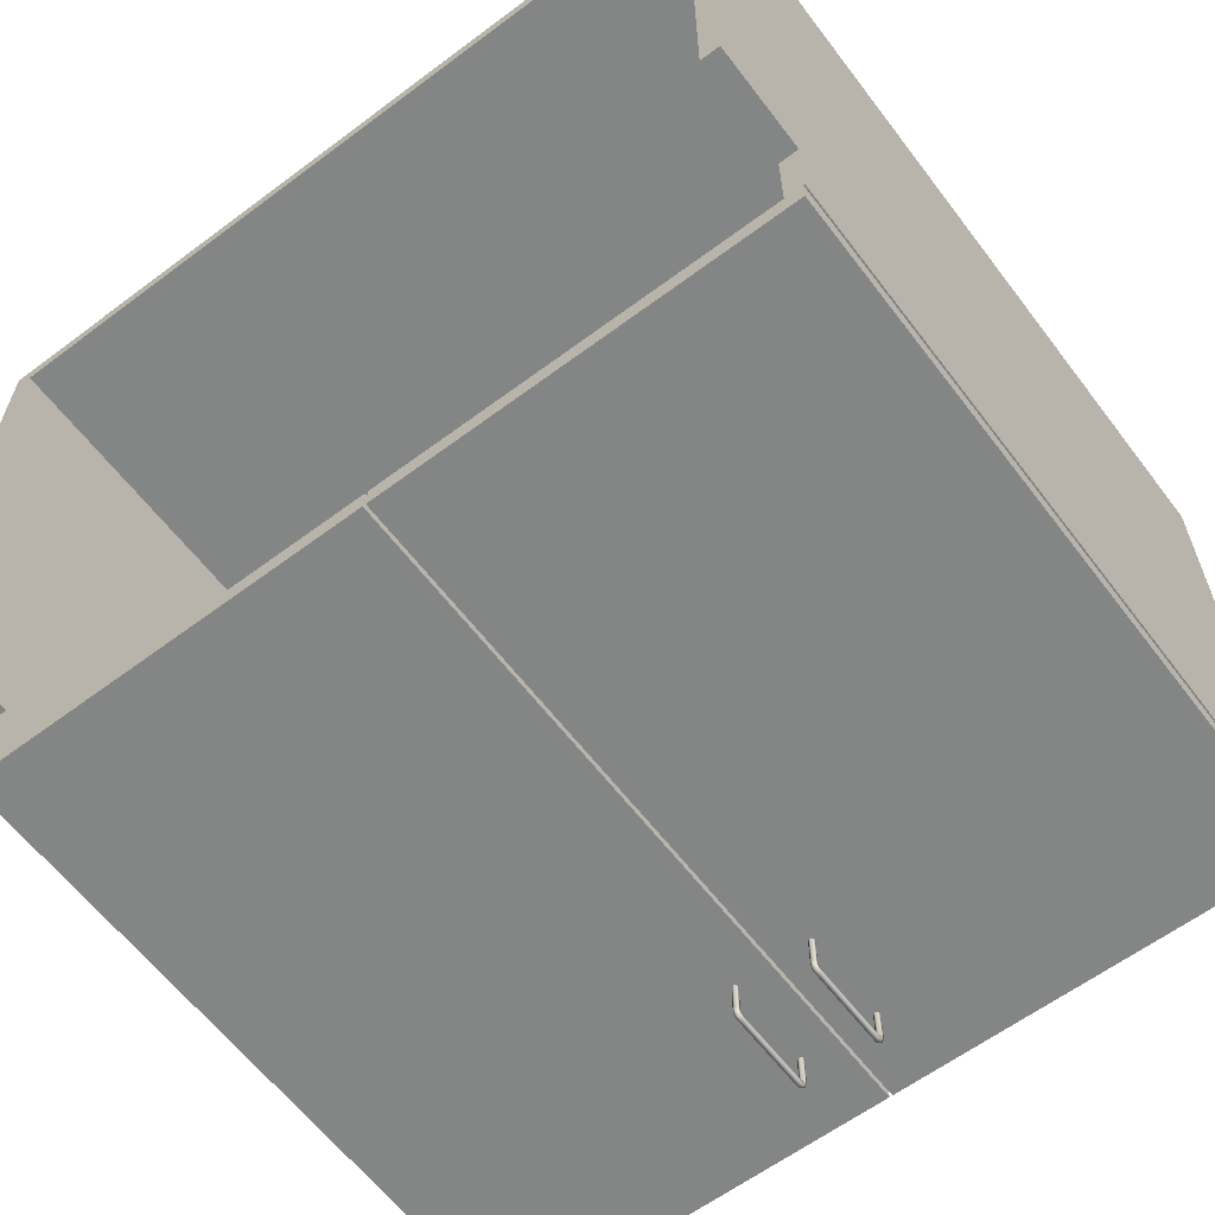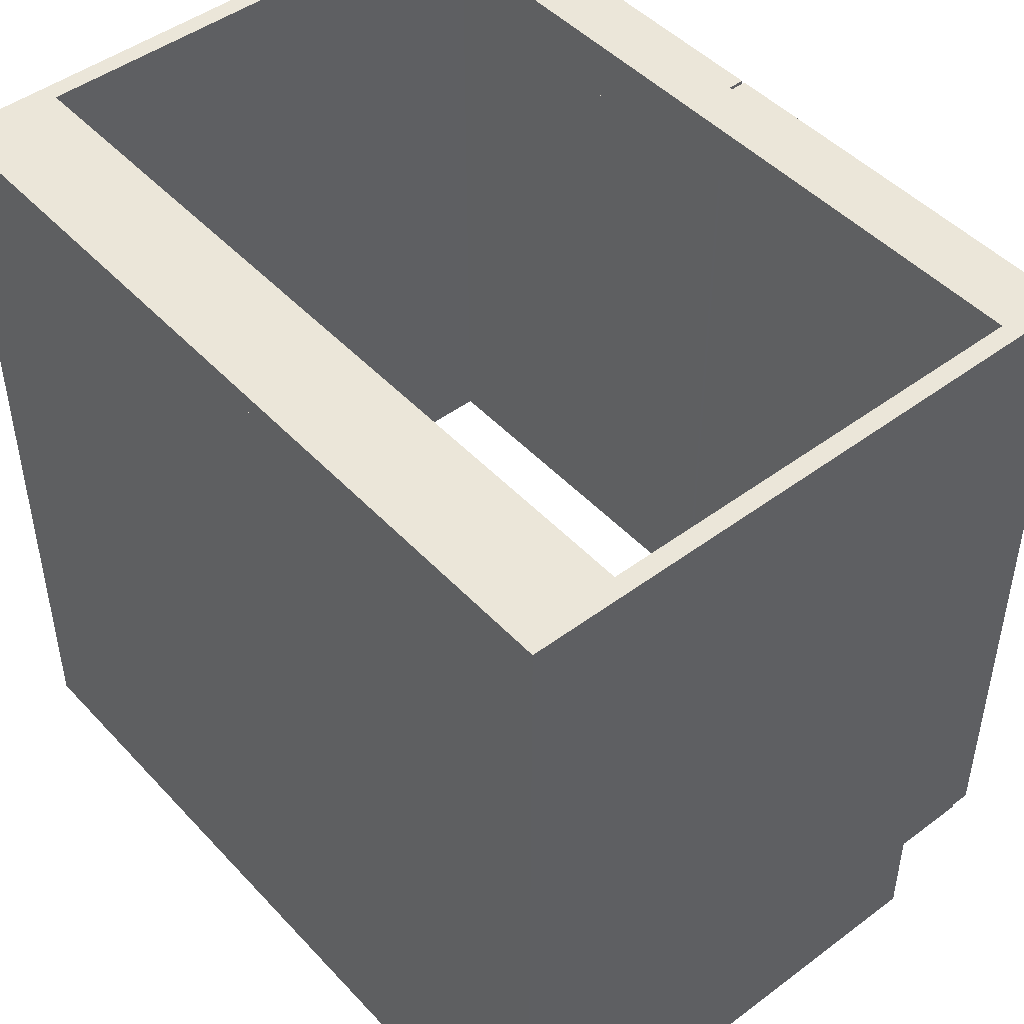
<metadata>
{"format":"obj","ext":"obj","renderer":"f3d","projection":"perspective","resolution":1024,"background":"white","views":[{"elev":-61.6,"azim":37.2,"up":"+Z"},{"elev":47.0,"azim":49.8,"up":"+Y"}]}
</metadata>
<code>
v -0.3028 0.1369 -0.03048
v -0.3028 0.08056 -0.01639
v -0.3028 0.1369 -0.01639
v -0.3028 0.08056 -0.03048
v 0.2889 0.1369 -0.01639
v 0.2889 0.08056 -0.03048
v 0.2889 0.08056 -0.01639
v 0.2889 0.1369 -0.03048
v 0.2889 0.151 0.007089
v -0.3028 0.151 -0.03048
v -0.3028 0.151 0.007089
v 0.2889 0.151 -0.03048
v -0.3028 0.1369 0.007089
v 0.2889 0.1369 -0.03048
v 0.2889 0.1369 0.007089
v 0.2889 0.1369 0.3405
v 0.2889 0.151 0.4156
v 0.2889 0.1369 0.4156
v 0.2889 0.151 0.3405
v -0.3028 0.1369 0.4156
v -0.3028 0.151 0.3405
v -0.3028 0.151 0.4156
v -0.3028 0.1369 0.3405
v -0.3028 0.1369 0.4015
v -0.3028 -0.3843 0.4156
v -0.3028 -0.3843 0.4015
v 0.2889 0.1369 0.4156
v 0.2889 -0.3843 0.4015
v 0.2889 -0.3843 0.4156
v 0.2889 0.1369 0.4015
v -0.3169 0.151 -0.03048
v -0.3169 -0.3843 0.4156
v -0.3169 0.151 0.4156
v -0.3169 -0.3843 0.02587
v -0.3169 -0.3843 -0.03048
v -0.3028 -0.3843 0.02587
v -0.3028 -0.3843 -0.03048
v -0.3169 0.151 -0.03048
v -0.3169 0.151 0.4156
v 0.3029 -0.3843 0.02587
v 0.3029 0.151 0.4156
v 0.3029 -0.3843 0.4156
v 0.3029 0.151 -0.03048
v 0.3029 -0.3843 -0.03048
v 0.2889 0.151 -0.03048
v 0.2889 -0.3843 -0.03048
v 0.3029 0.151 -0.03048
v 0.2889 -0.3843 0.02587
v 0.3029 0.151 0.4156
v 0.2889 -0.3843 0.4156
v 0.3018 -0.3843 -0.04691
v 0.3018 0.1463 -0.03048
v 0.3018 -0.3843 -0.03048
v 0.3018 0.1463 -0.04691
v -0.005814 -0.3843 -0.03048
v -0.005814 0.1463 -0.04691
v -0.005814 0.1463 -0.03048
v -0.005814 -0.3843 -0.04691
v 0.02236 0.08338 -0.07744
v 0.02439 0.08624 -0.07576
v 0.02439 0.08328 -0.07626
v 0.02236 0.08681 -0.07686
v 0.02439 0.07849 -0.07626
v 0.02033 0.08624 -0.07576
v 0.02439 0.08856 -0.07345
v 0.02439 0.07849 -0.07392
v 0.02236 0.07849 -0.07744
v 0.02033 0.08328 -0.07626
v 0.02236 0.08965 -0.07401
v 0.02439 0.08511 -0.07357
v 0.02439 0.08309 -0.07392
v 0.02033 0.07849 -0.07626
v 0.02033 0.08856 -0.07345
v 0.02439 0.08906 -0.07049
v 0.02439 0.08637 -0.07232
v 0.02236 0.08299 -0.07274
v 0.02033 0.08309 -0.07392
v 0.02033 0.08511 -0.07357
v 0.02236 0.09023 -0.07059
v 0.02236 0.08527 -0.07175
v 0.02236 0.08455 -0.07248
v 0.02236 0.07849 -0.07274
v 0.02033 0.07849 -0.07392
v 0.02033 0.08637 -0.07232
v 0.02033 0.08906 -0.07049
v 0.02439 0.08906 -0.04691
v 0.02439 0.08671 -0.07029
v 0.02236 0.09023 -0.04691
v 0.02236 0.08553 -0.0702
v 0.02033 0.08671 -0.07029
v 0.02033 0.08906 -0.04691
v 0.02439 0.08788 -0.04691
v 0.02236 0.08553 -0.04691
v 0.02033 0.08671 -0.04691
v 0.02033 0.08788 -0.04691
v 0.02439 0.08671 -0.04691
v 0.02236 0.02609 -0.07274
v 0.02033 0.07849 -0.07392
v 0.02033 0.02609 -0.07392
v 0.02236 0.07849 -0.07274
v 0.02033 0.07849 -0.07626
v 0.02439 0.07849 -0.07392
v 0.02033 0.02609 -0.07627
v 0.02439 0.02609 -0.07392
v 0.02236 0.07849 -0.07744
v 0.02439 0.07849 -0.07626
v 0.02236 0.02609 -0.07744
v 0.02439 0.02609 -0.07627
v 0.02439 0.01806 -0.04691
v 0.02236 0.01924 -0.0702
v 0.02236 0.01924 -0.04691
v 0.02439 0.01806 -0.07029
v 0.02033 0.01806 -0.07029
v 0.02439 0.01572 -0.07049
v 0.02439 0.01841 -0.07232
v 0.02033 0.01806 -0.04691
v 0.02033 0.01841 -0.07232
v 0.02439 0.01572 -0.04691
v 0.02236 0.0195 -0.07175
v 0.02033 0.01572 -0.04691
v 0.02033 0.01572 -0.07049
v 0.02236 0.01454 -0.04691
v 0.02439 0.01622 -0.07345
v 0.02236 0.02023 -0.07248
v 0.02033 0.01966 -0.07357
v 0.02033 0.01622 -0.07345
v 0.02236 0.01454 -0.07059
v 0.02439 0.01966 -0.07357
v 0.02236 0.01512 -0.07401
v 0.02439 0.01853 -0.07576
v 0.02439 0.02168 -0.07392
v 0.02033 0.02168 -0.07392
v 0.02033 0.01853 -0.07576
v 0.02236 0.01797 -0.07686
v 0.02236 0.02178 -0.07274
v 0.02439 0.02628 -0.07392
v 0.02033 0.02628 -0.07392
v 0.02033 0.02628 -0.07626
v 0.02236 0.02139 -0.07744
v 0.02439 0.02628 -0.07626
v 0.02236 0.02628 -0.07274
v 0.02033 0.02149 -0.07626
v 0.02439 0.02149 -0.07626
v 0.02236 0.02628 -0.07744
v -0.3157 0.1463 -0.04691
v -0.3157 -0.3843 -0.03048
v -0.3157 0.1463 -0.03048
v -0.3157 -0.3843 -0.04691
v -0.008162 0.1463 -0.03048
v -0.008162 -0.3843 -0.04691
v -0.008162 -0.3843 -0.03048
v -0.008162 0.1463 -0.04691
v -0.03634 0.02121 -0.0774
v -0.0343 0.01836 -0.07574
v -0.03634 0.01779 -0.07684
v -0.0343 0.02131 -0.07623
v -0.0343 0.01606 -0.07344
v -0.03837 0.01836 -0.07574
v -0.03634 0.0261 -0.07737
v -0.0343 0.02611 -0.0762
v -0.03634 0.01496 -0.07401
v -0.0343 0.02152 -0.07388
v -0.03837 0.02131 -0.07623
v -0.03837 0.01606 -0.07344
v -0.03634 0.0144 -0.07059
v -0.0343 0.0195 -0.07355
v -0.03837 0.02611 -0.0762
v -0.03837 0.02152 -0.07388
v -0.0343 0.02612 -0.07386
v -0.0343 0.01557 -0.07049
v -0.03837 0.01557 -0.07049
v -0.0343 0.01825 -0.0723
v -0.03634 0.02007 -0.07245
v -0.03837 0.0195 -0.07355
v -0.03634 0.02163 -0.0727
v -0.03634 0.01454 -0.04693
v -0.03837 0.01571 -0.04692
v -0.03837 0.01825 -0.0723
v -0.03634 0.01935 -0.07173
v -0.03837 0.02612 -0.07386
v -0.03634 0.02613 -0.07268
v -0.0343 0.01792 -0.07028
v -0.0343 0.01571 -0.04692
v -0.03837 0.01792 -0.07028
v -0.03634 0.0191 -0.07017
v -0.03837 0.01806 -0.04691
v -0.0343 0.01806 -0.04691
v -0.03634 0.01924 -0.0469
v -0.0343 0.08309 -0.07392
v -0.03634 0.08455 -0.07248
v -0.03634 0.08299 -0.07274
v -0.0343 0.08511 -0.07357
v -0.03837 0.08309 -0.07392
v -0.0343 0.07849 -0.07392
v -0.0343 0.08624 -0.07576
v -0.03634 0.08527 -0.07175
v -0.03837 0.08511 -0.07357
v -0.03634 0.07849 -0.07274
v -0.0343 0.08856 -0.07345
v -0.0343 0.08637 -0.07232
v -0.03837 0.08637 -0.07232
v -0.03837 0.08624 -0.07576
v -0.03837 0.07849 -0.07392
v -0.0343 0.07849 -0.07626
v -0.03634 0.08681 -0.07686
v -0.0343 0.08671 -0.07029
v -0.03837 0.08671 -0.07029
v -0.03837 0.08856 -0.07345
v -0.03837 0.07849 -0.07626
v -0.0343 0.08328 -0.07626
v -0.0343 0.08906 -0.07049
v -0.03634 0.08965 -0.07401
v -0.03634 0.08338 -0.07744
v -0.03634 0.08553 -0.0702
v -0.03837 0.08906 -0.07049
v -0.03837 0.08328 -0.07626
v -0.03634 0.08553 -0.04691
v -0.0343 0.08906 -0.04691
v -0.03837 0.08671 -0.04691
v -0.03634 0.09023 -0.07059
v -0.03634 0.07849 -0.07744
v -0.0343 0.08671 -0.04691
v -0.0343 0.08788 -0.04691
v -0.03837 0.08788 -0.04691
v -0.03634 0.09023 -0.04691
v -0.03837 0.08906 -0.04691
v -0.03634 0.07849 -0.07744
v -0.0343 0.02609 -0.07627
v -0.03634 0.02609 -0.07744
v -0.0343 0.07849 -0.07626
v -0.03837 0.02609 -0.07627
v -0.0343 0.02609 -0.07392
v -0.03837 0.07849 -0.07626
v -0.0343 0.07849 -0.07392
v -0.03837 0.02609 -0.07392
v -0.03634 0.02609 -0.07274
v -0.03837 0.07849 -0.07392
v -0.03634 0.07849 -0.07274
v 0.3029 -0.4595 0.02587
v 0.3029 -0.4595 0.4156
v 0.2889 -0.4595 0.4156
v 0.2889 -0.4595 0.02587
v -0.3169 -0.4595 0.4156
v -0.3169 -0.4595 0.02587
v -0.3028 -0.4595 0.4156
v -0.3028 -0.4595 0.02587
v 0.2889 -0.3843 0.4156
v 0.2889 -0.4595 0.4156
v 0.2889 -0.4595 0.4015
v -0.3028 -0.4595 0.4015
v 0.2889 -0.3843 0.4015
v -0.3169 -0.4595 0.4015
g mesh1_mesh1-geometry
f 1 2 3
f 2 1 4
f 2 5 3
f 5 1 3
f 6 2 4
f 5 2 7
f 1 5 8
f 2 6 7
f 6 5 7
f 5 6 8
g mesh1_mesh1-geometry
f 3 2 1
f 4 1 2
f 3 5 2
f 3 1 5
f 1 6 4
f 4 6 1
f 4 2 6
f 7 2 5
f 8 5 1
f 6 1 8
f 8 1 6
f 7 6 2
f 7 5 6
f 8 6 5
g mesh2_mesh2-geometry
f 9 10 11
f 10 9 12
f 10 13 11
f 13 9 11
f 9 14 12
f 13 10 1
f 9 13 15
f 14 9 15
f 14 13 1
f 13 14 15
g mesh2_mesh2-geometry
f 11 10 9
f 12 9 10
f 11 13 10
f 11 9 13
f 12 14 9
f 14 10 12
f 12 10 14
f 1 10 13
f 15 13 9
f 15 9 14
f 10 14 1
f 1 14 10
f 1 13 14
f 15 14 13
g mesh3_mesh3-geometry
l 14 12
l 14 1
l 1 10
g mesh4_mesh4-geometry
f 16 17 18
f 17 16 19
f 17 20 18
f 20 16 18
f 16 21 19
f 21 17 19
f 20 17 22
f 16 20 23
f 21 16 23
f 17 21 22
f 21 20 22
f 20 21 23
g mesh4_mesh4-geometry
f 18 17 16
f 19 16 17
f 18 20 17
f 18 16 20
f 19 21 16
f 19 17 21
f 22 17 20
f 23 20 16
f 23 16 21
f 22 21 17
f 22 20 21
f 23 21 20
g mesh5_mesh5-geometry
f 24 25 20
f 25 24 26
f 25 27 20
f 27 24 20
f 24 28 26
f 27 25 29
f 24 27 30
f 28 24 30
f 28 27 29
f 27 28 30
g mesh5_mesh5-geometry
f 20 25 24
f 26 24 25
f 20 27 25
f 20 24 27
f 26 28 24
f 29 25 27
f 30 27 24
f 30 24 28
f 29 27 28
f 30 28 27
g mesh6_mesh6-geometry
f 31 32 33
f 32 31 34
f 34 31 35
g mesh6_mesh6-geometry
f 33 32 31
f 34 31 32
f 35 31 34
g mesh7_mesh7-geometry
f 36 22 25
f 22 36 10
f 22 32 25
f 10 36 37
f 38 22 10
f 32 22 39
f 36 35 37
f 22 38 39
f 35 36 34
g mesh7_mesh7-geometry
f 25 22 36
f 10 36 22
f 25 32 22
f 37 36 10
f 10 22 38
f 39 22 32
f 37 35 36
f 37 38 10
f 10 38 37
f 39 38 22
f 34 36 35
f 38 37 35
f 35 37 38
g mesh8_mesh8-geometry
l 35 37
g mesh9_mesh9-geometry
f 40 41 42
f 41 40 43
f 43 40 44
g mesh9_mesh9-geometry
f 42 41 40
f 43 40 41
f 44 40 43
g mesh10_mesh10-geometry
f 45 44 46
f 44 45 47
f 46 44 45
f 47 45 44
f 46 48 44
f 46 45 48
f 47 49 45
f 40 44 48
f 48 45 50
f 17 45 49
f 17 50 45
f 17 49 50
f 42 50 49
g mesh10_mesh10-geometry
f 44 48 46
f 48 45 46
f 45 49 47
f 48 44 40
f 50 45 48
f 49 45 17
f 45 50 17
f 50 49 17
f 49 50 42
g mesh11_mesh11-geometry
l 45 47
l 45 46
l 46 44
g mesh12_mesh12-geometry
f 51 52 53
f 52 51 54
f 53 52 51
f 54 51 52
f 52 55 53
f 53 55 52
f 55 51 53
f 53 51 55
f 51 56 54
f 54 56 51
f 56 52 54
f 54 52 56
f 55 52 57
f 57 52 55
f 51 55 58
f 58 55 51
f 56 51 58
f 58 51 56
f 52 56 57
f 57 56 52
f 56 55 57
f 57 55 56
f 55 56 58
f 58 56 55
g mesh13_mesh13-geometry
l 52 53
l 52 54
l 57 52
l 53 51
l 53 55
l 54 51
l 56 54
l 55 57
l 57 56
l 51 58
l 55 58
l 58 56
g mesh14_mesh14-geometry
f 59 60 61
f 60 59 62
f 60 63 61
f 63 59 61
f 59 64 62
f 62 65 60
f 60 66 63
f 59 63 67
f 64 59 68
f 64 69 62
f 65 62 69
f 65 70 60
f 60 71 66
f 67 68 59
f 72 64 68
f 69 64 73
f 69 74 65
f 65 75 70
f 60 70 71
f 76 66 71
f 68 67 72
f 72 77 64
f 78 73 64
f 73 79 69
f 74 69 79
f 74 75 65
f 80 70 75
f 81 71 70
f 66 76 82
f 71 81 76
f 77 72 83
f 78 64 77
f 84 73 78
f 79 73 85
f 79 86 74
f 74 87 75
f 70 80 81
f 87 80 75
f 77 82 76
f 81 77 76
f 82 77 83
f 77 81 78
f 84 85 73
f 81 84 78
f 85 88 79
f 86 79 88
f 86 87 74
f 84 81 80
f 80 87 89
f 90 85 84
f 88 85 91
f 92 87 86
f 80 90 84
f 87 93 89
f 90 80 89
f 94 85 90
f 85 95 91
f 87 92 96
f 93 87 96
f 94 89 93
f 89 94 90
f 95 85 94
g mesh14_mesh14-geometry
f 61 60 59
f 62 59 60
f 61 63 60
f 61 59 63
f 62 64 59
f 60 65 62
f 63 66 60
f 67 63 59
f 68 59 64
f 62 69 64
f 69 62 65
f 60 70 65
f 66 71 60
f 59 68 67
f 68 64 72
f 73 64 69
f 65 74 69
f 70 75 65
f 71 70 60
f 71 66 76
f 72 67 68
f 64 77 72
f 64 73 78
f 69 79 73
f 79 69 74
f 65 75 74
f 75 70 80
f 70 71 81
f 82 76 66
f 76 81 71
f 83 72 77
f 77 64 78
f 78 73 84
f 85 73 79
f 74 86 79
f 75 87 74
f 81 80 70
f 75 80 87
f 76 82 77
f 76 77 81
f 83 77 82
f 78 81 77
f 73 85 84
f 78 84 81
f 79 88 85
f 88 79 86
f 74 87 86
f 80 81 84
f 89 87 80
f 84 85 90
f 91 85 88
f 86 87 92
f 84 90 80
f 89 93 87
f 89 80 90
f 90 85 94
f 91 95 85
f 96 92 87
f 96 87 93
f 93 89 94
f 90 94 89
f 94 85 95
g mesh15_mesh15-geometry
f 97 98 99
f 98 97 100
f 101 99 98
f 97 102 100
f 99 101 103
f 102 97 104
f 105 103 101
f 104 106 102
f 103 105 107
f 106 104 108
f 105 108 107
f 108 105 106
g mesh15_mesh15-geometry
f 99 98 97
f 100 97 98
f 98 99 101
f 100 102 97
f 103 101 99
f 104 97 102
f 101 103 105
f 102 106 104
f 107 105 103
f 108 104 106
f 107 108 105
f 106 105 108
g mesh16_mesh16-geometry
f 109 110 111
f 110 109 112
f 113 111 110
f 109 114 112
f 115 110 112
f 111 113 116
f 110 117 113
f 114 109 118
f 112 114 115
f 110 115 119
f 113 120 116
f 117 110 119
f 121 113 117
f 122 114 118
f 115 114 123
f 115 124 119
f 120 113 121
f 119 125 117
f 121 117 126
f 114 122 127
f 127 123 114
f 115 123 128
f 124 115 128
f 125 119 124
f 127 120 121
f 126 117 125
f 129 121 126
f 120 127 122
f 123 127 129
f 128 123 130
f 131 124 128
f 124 132 125
f 121 129 127
f 126 125 133
f 126 134 129
f 129 130 123
f 128 130 131
f 124 131 135
f 132 124 135
f 133 125 132
f 134 126 133
f 130 129 134
f 131 130 136
f 136 135 131
f 135 137 132
f 132 138 133
f 133 139 134
f 139 130 134
f 136 130 140
f 135 136 141
f 137 135 141
f 138 132 137
f 133 138 142
f 139 133 142
f 130 139 143
f 140 130 143
f 144 142 138
f 142 144 139
f 144 143 139
f 143 144 140
g mesh16_mesh16-geometry
f 111 110 109
f 112 109 110
f 110 111 113
f 112 114 109
f 112 110 115
f 116 113 111
f 113 117 110
f 118 109 114
f 115 114 112
f 119 115 110
f 116 120 113
f 119 110 117
f 117 113 121
f 118 114 122
f 123 114 115
f 119 124 115
f 121 113 120
f 117 125 119
f 126 117 121
f 127 122 114
f 114 123 127
f 128 123 115
f 128 115 124
f 124 119 125
f 121 120 127
f 125 117 126
f 126 121 129
f 122 127 120
f 129 127 123
f 130 123 128
f 128 124 131
f 125 132 124
f 127 129 121
f 133 125 126
f 129 134 126
f 123 130 129
f 131 130 128
f 135 131 124
f 135 124 132
f 132 125 133
f 133 126 134
f 134 129 130
f 136 130 131
f 131 135 136
f 132 137 135
f 133 138 132
f 134 139 133
f 134 130 139
f 140 130 136
f 141 136 135
f 141 135 137
f 137 132 138
f 142 138 133
f 142 133 139
f 143 139 130
f 143 130 140
f 138 142 144
f 139 144 142
f 139 143 144
f 140 144 143
g mesh17_mesh17-geometry
f 145 146 147
f 146 145 148
f 147 146 145
f 148 145 146
f 146 149 147
f 147 149 146
f 149 145 147
f 147 145 149
f 145 150 148
f 148 150 145
f 148 151 146
f 146 151 148
f 149 146 151
f 151 146 149
f 145 149 152
f 152 149 145
f 150 145 152
f 152 145 150
f 151 148 150
f 150 148 151
f 150 149 151
f 151 149 150
f 149 150 152
f 152 150 149
g mesh18_mesh18-geometry
l 146 148
l 146 147
l 151 146
l 148 145
l 150 148
l 147 145
l 147 149
l 151 150
l 149 151
l 145 152
l 152 150
l 149 152
g mesh19_mesh19-geometry
f 153 154 155
f 154 153 156
f 157 155 154
f 158 153 155
f 159 156 153
f 160 154 156
f 155 157 161
f 162 157 154
f 153 158 163
f 155 164 158
f 156 159 160
f 163 159 153
f 160 162 154
f 157 165 161
f 164 155 161
f 166 157 162
f 158 167 163
f 164 168 158
f 159 163 167
f 162 160 169
f 165 157 170
f 171 161 165
f 161 171 164
f 172 157 166
f 162 173 166
f 168 167 158
f 164 174 168
f 169 175 162
f 172 170 157
f 170 176 165
f 165 177 171
f 171 178 164
f 166 179 172
f 173 162 175
f 179 166 173
f 167 168 180
f 164 178 174
f 173 168 174
f 175 169 181
f 182 170 172
f 176 170 183
f 177 165 176
f 177 184 171
f 171 184 178
f 185 172 179
f 168 173 175
f 174 179 173
f 175 180 168
f 179 174 178
f 180 175 181
f 182 183 170
f 172 185 182
f 184 177 186
f 185 178 184
f 178 185 179
f 183 182 187
f 185 187 182
f 188 184 186
f 184 188 185
f 187 185 188
g mesh19_mesh19-geometry
f 155 154 153
f 156 153 154
f 154 155 157
f 155 153 158
f 153 156 159
f 156 154 160
f 161 157 155
f 154 157 162
f 163 158 153
f 158 164 155
f 160 159 156
f 153 159 163
f 154 162 160
f 161 165 157
f 161 155 164
f 162 157 166
f 163 167 158
f 158 168 164
f 167 163 159
f 169 160 162
f 170 157 165
f 165 161 171
f 164 171 161
f 166 157 172
f 166 173 162
f 158 167 168
f 168 174 164
f 162 175 169
f 157 170 172
f 165 176 170
f 171 177 165
f 164 178 171
f 172 179 166
f 175 162 173
f 173 166 179
f 180 168 167
f 174 178 164
f 174 168 173
f 181 169 175
f 172 170 182
f 183 170 176
f 176 165 177
f 171 184 177
f 178 184 171
f 179 172 185
f 175 173 168
f 173 179 174
f 168 180 175
f 178 174 179
f 181 175 180
f 170 183 182
f 182 185 172
f 186 177 184
f 184 178 185
f 179 185 178
f 187 182 183
f 182 187 185
f 186 184 188
f 185 188 184
f 188 185 187
g mesh20_mesh20-geometry
f 189 190 191
f 190 189 192
f 190 193 191
f 191 194 189
f 195 192 189
f 192 196 190
f 193 190 197
f 193 198 191
f 194 191 198
f 195 189 194
f 199 192 195
f 196 192 200
f 201 190 196
f 190 201 197
f 197 202 193
f 198 193 203
f 195 194 204
f 199 200 192
f 205 199 195
f 206 196 200
f 196 207 201
f 201 208 197
f 197 208 202
f 209 193 202
f 193 209 203
f 195 204 210
f 211 200 199
f 199 205 212
f 195 213 205
f 196 206 214
f 211 206 200
f 207 196 214
f 207 215 201
f 201 215 208
f 212 202 208
f 209 202 216
f 204 213 210
f 213 195 210
f 212 211 199
f 202 212 205
f 213 202 205
f 206 217 214
f 218 206 211
f 214 219 207
f 219 215 207
f 220 208 215
f 208 220 212
f 202 213 216
f 216 221 209
f 213 204 221
f 211 212 220
f 217 206 222
f 219 214 217
f 223 206 218
f 220 218 211
f 224 215 219
f 215 225 220
f 221 216 213
f 206 223 222
f 218 220 225
f 215 224 226
f 225 215 226
g mesh20_mesh20-geometry
f 191 190 189
f 192 189 190
f 191 193 190
f 189 194 191
f 189 192 195
f 190 196 192
f 197 190 193
f 191 198 193
f 198 191 194
f 194 189 195
f 195 192 199
f 200 192 196
f 196 190 201
f 197 201 190
f 193 202 197
f 203 193 198
f 204 194 195
f 192 200 199
f 195 199 205
f 200 196 206
f 201 207 196
f 197 208 201
f 202 208 197
f 202 193 209
f 203 209 193
f 210 204 195
f 199 200 211
f 212 205 199
f 205 213 195
f 214 206 196
f 200 206 211
f 214 196 207
f 201 215 207
f 208 215 201
f 208 202 212
f 216 202 209
f 210 213 204
f 210 195 213
f 199 211 212
f 205 212 202
f 205 202 213
f 214 217 206
f 211 206 218
f 207 219 214
f 207 215 219
f 215 208 220
f 212 220 208
f 216 213 202
f 209 221 216
f 221 204 213
f 220 212 211
f 222 206 217
f 217 214 219
f 218 206 223
f 211 218 220
f 219 215 224
f 220 225 215
f 213 216 221
f 222 223 206
f 225 220 218
f 226 224 215
f 226 215 225
g mesh21_mesh21-geometry
f 227 228 229
f 228 227 230
f 231 227 229
f 230 232 228
f 227 231 233
f 232 230 234
f 235 233 231
f 234 236 232
f 233 235 237
f 236 234 238
f 236 237 235
f 237 236 238
g mesh21_mesh21-geometry
f 229 228 227
f 230 227 228
f 229 227 231
f 228 232 230
f 233 231 227
f 234 230 232
f 231 233 235
f 232 236 234
f 237 235 233
f 238 234 236
f 235 237 236
f 238 236 237
g mesh22_mesh22-geometry
f 239 42 240
f 42 239 40
g mesh22_mesh22-geometry
f 240 42 239
f 40 239 42
g mesh23_mesh23-geometry
f 239 241 242
f 241 239 240
f 241 48 242
f 48 239 242
f 42 241 240
f 48 241 50
f 239 48 40
f 241 42 50
g mesh23_mesh23-geometry
f 242 241 239
f 240 239 241
f 242 48 241
f 242 239 48
f 240 241 42
f 50 241 48
f 40 48 239
f 50 42 241
g mesh24_mesh24-geometry
f 34 243 32
f 243 34 244
g mesh24_mesh24-geometry
f 32 243 34
f 244 34 243
g mesh25_mesh25-geometry
f 25 243 245
f 243 25 32
f 243 246 245
f 246 25 245
f 246 243 244
f 25 246 36
f 34 246 244
f 246 34 36
g mesh25_mesh25-geometry
f 245 243 25
f 32 25 243
f 245 246 243
f 245 25 246
f 244 243 246
f 36 246 25
f 244 246 34
f 36 34 246
g mesh26_mesh26-geometry
f 247 245 248
f 245 247 25
f 245 249 248
f 249 247 248
f 26 245 25
f 249 245 250
f 247 249 251
f 245 26 250
f 26 249 250
f 249 26 251
g mesh26_mesh26-geometry
f 248 245 247
f 25 247 245
f 248 249 245
f 248 247 249
f 25 245 26
f 250 245 249
f 251 249 247
f 250 26 245
f 250 249 26
f 251 26 249
g mesh27_mesh27-geometry
f 243 250 245
f 250 243 252
f 245 250 243
f 252 243 250

</code>
